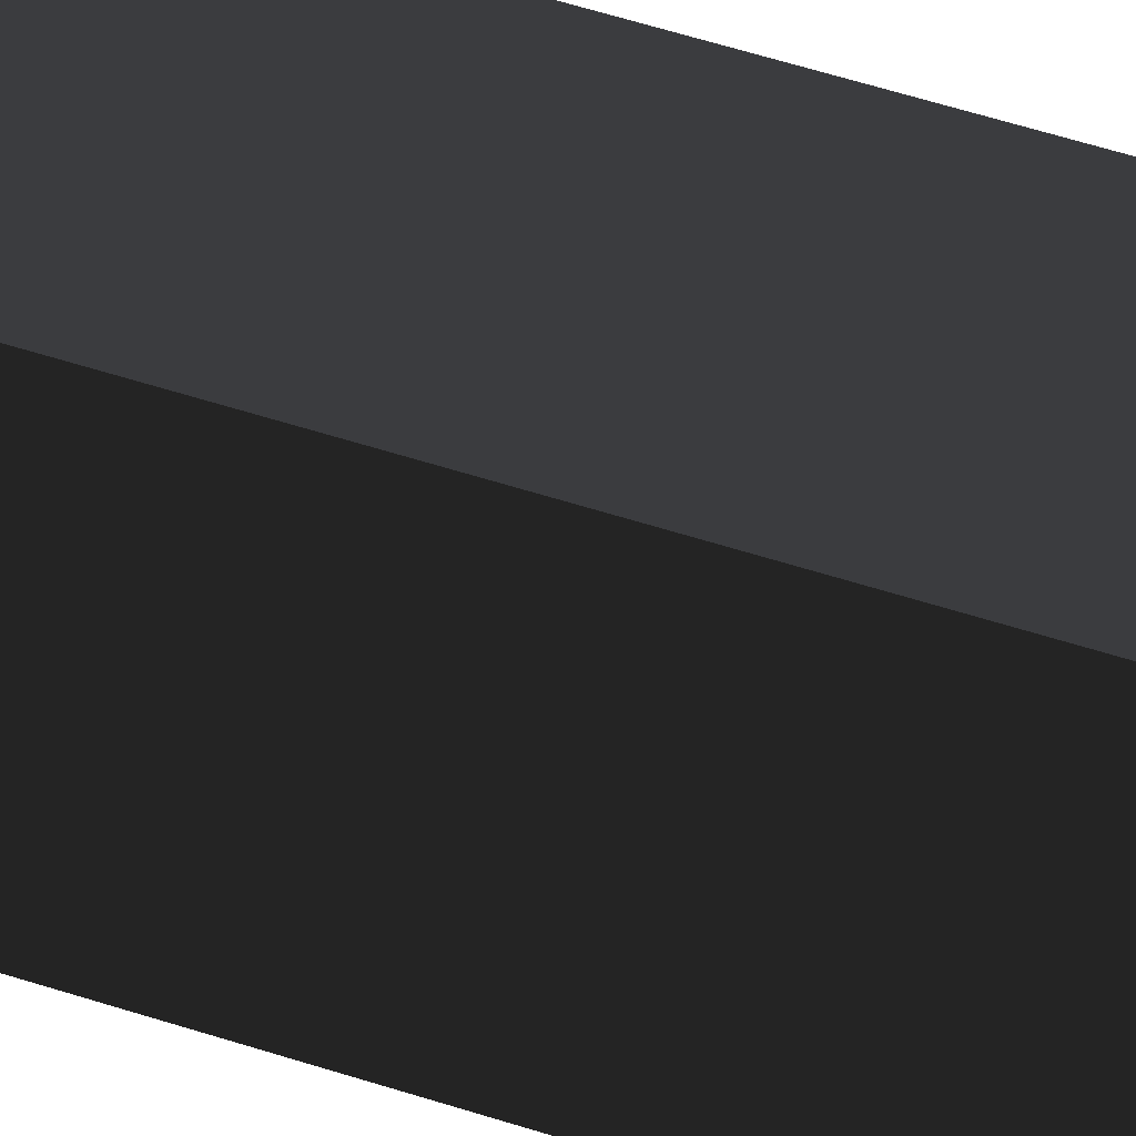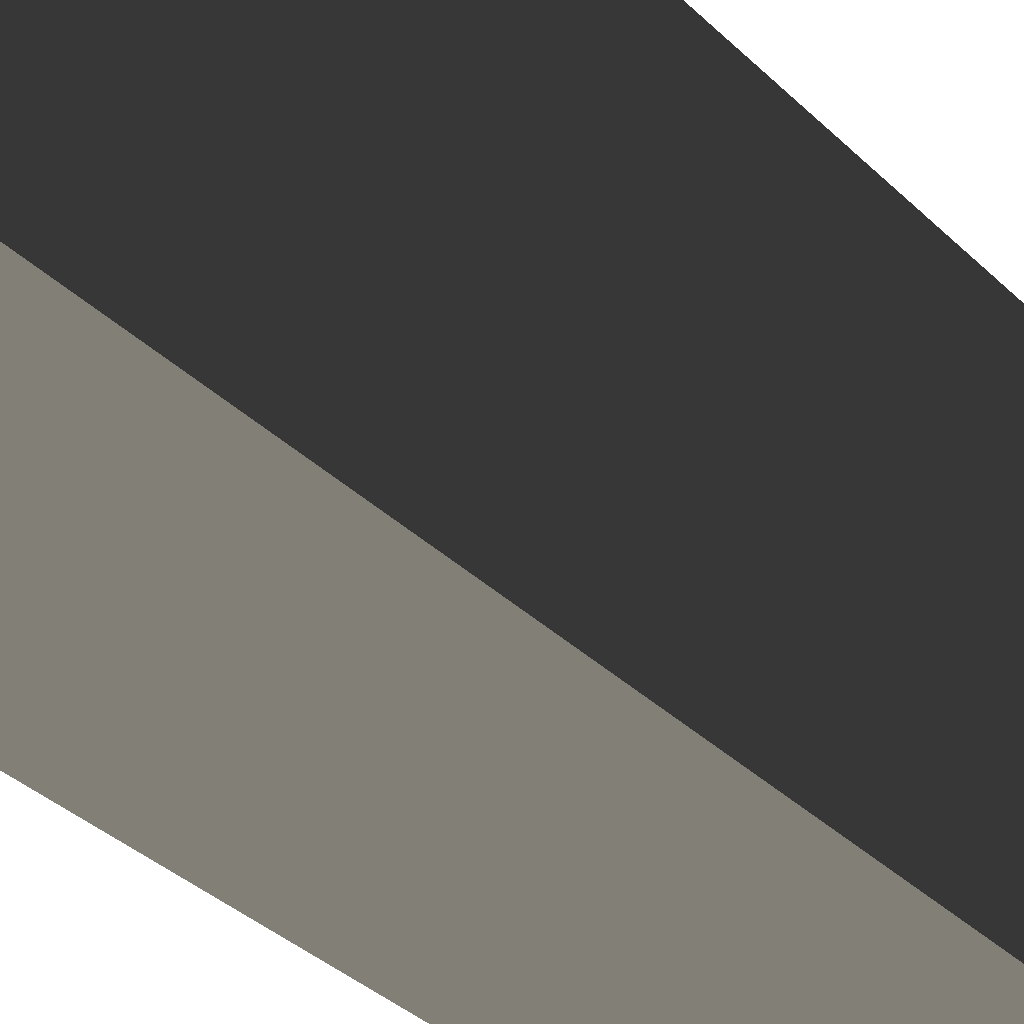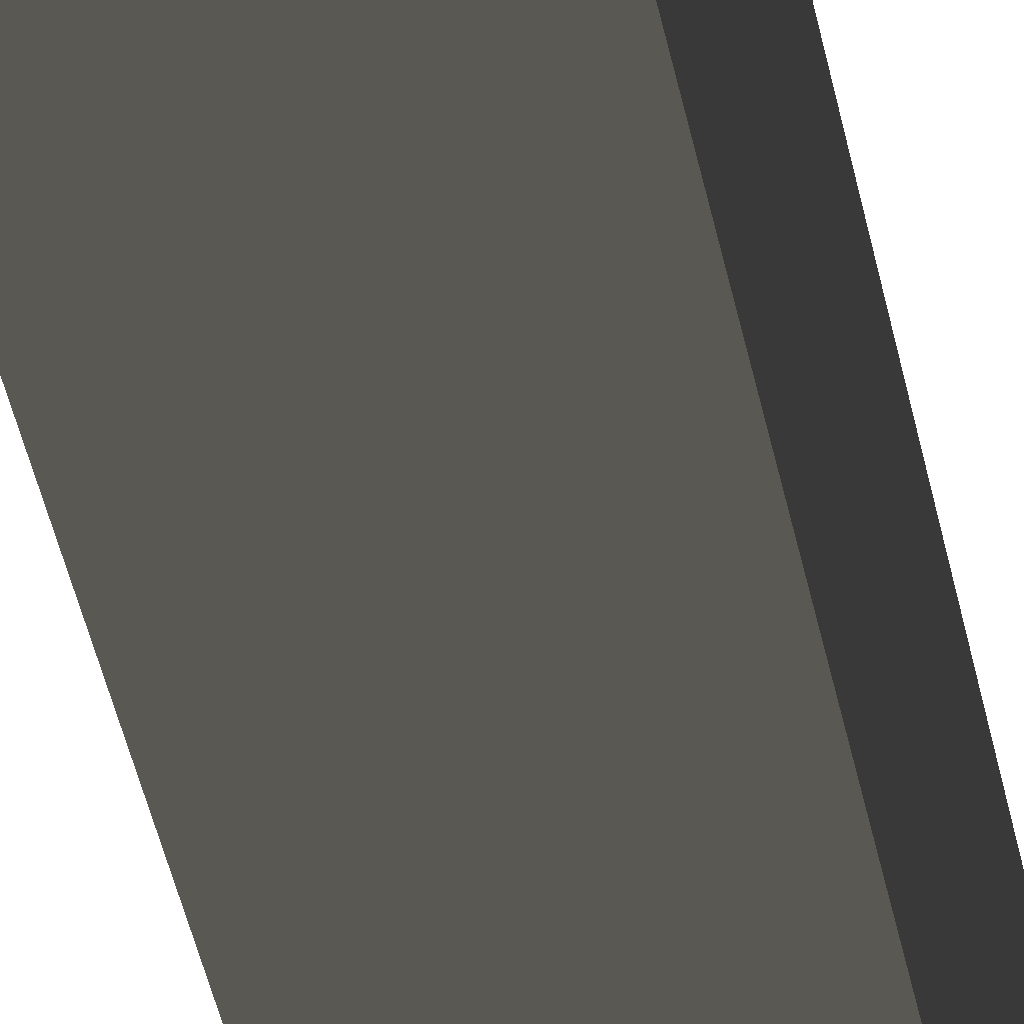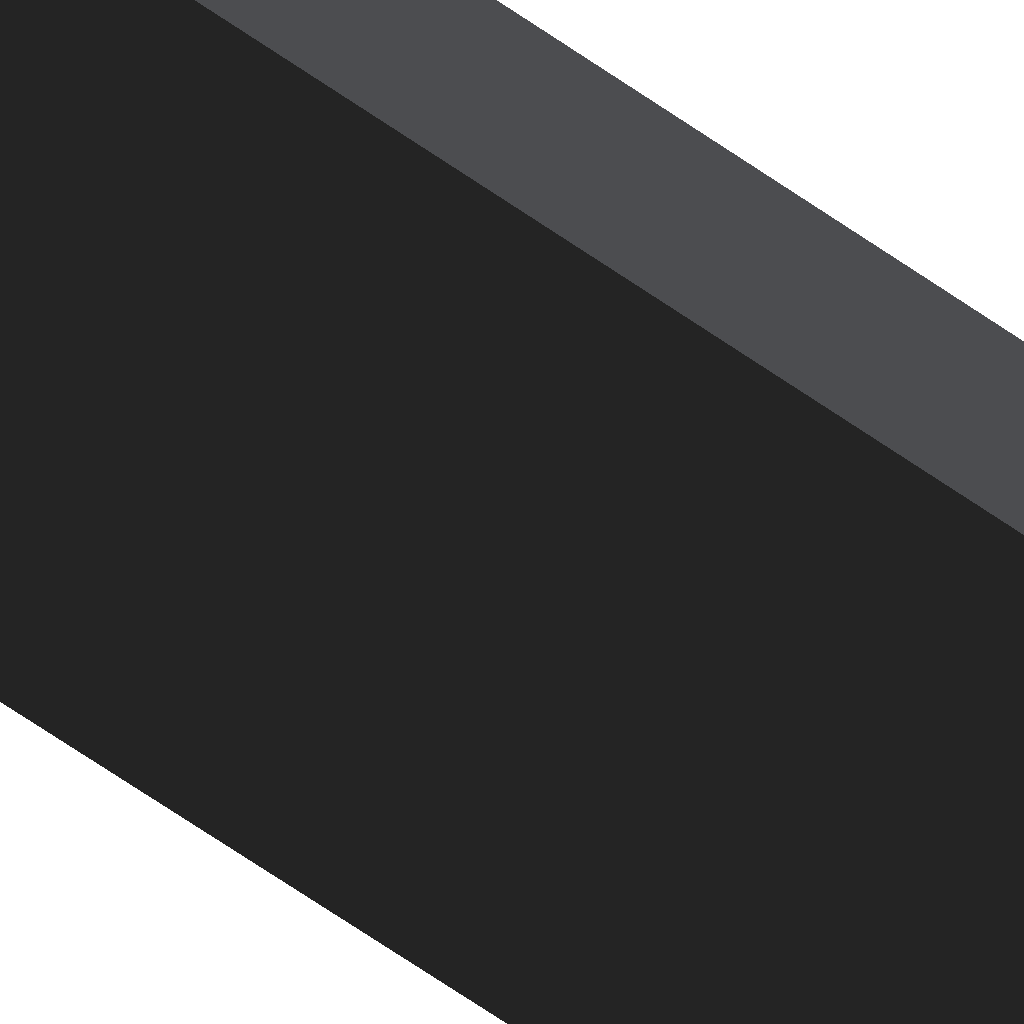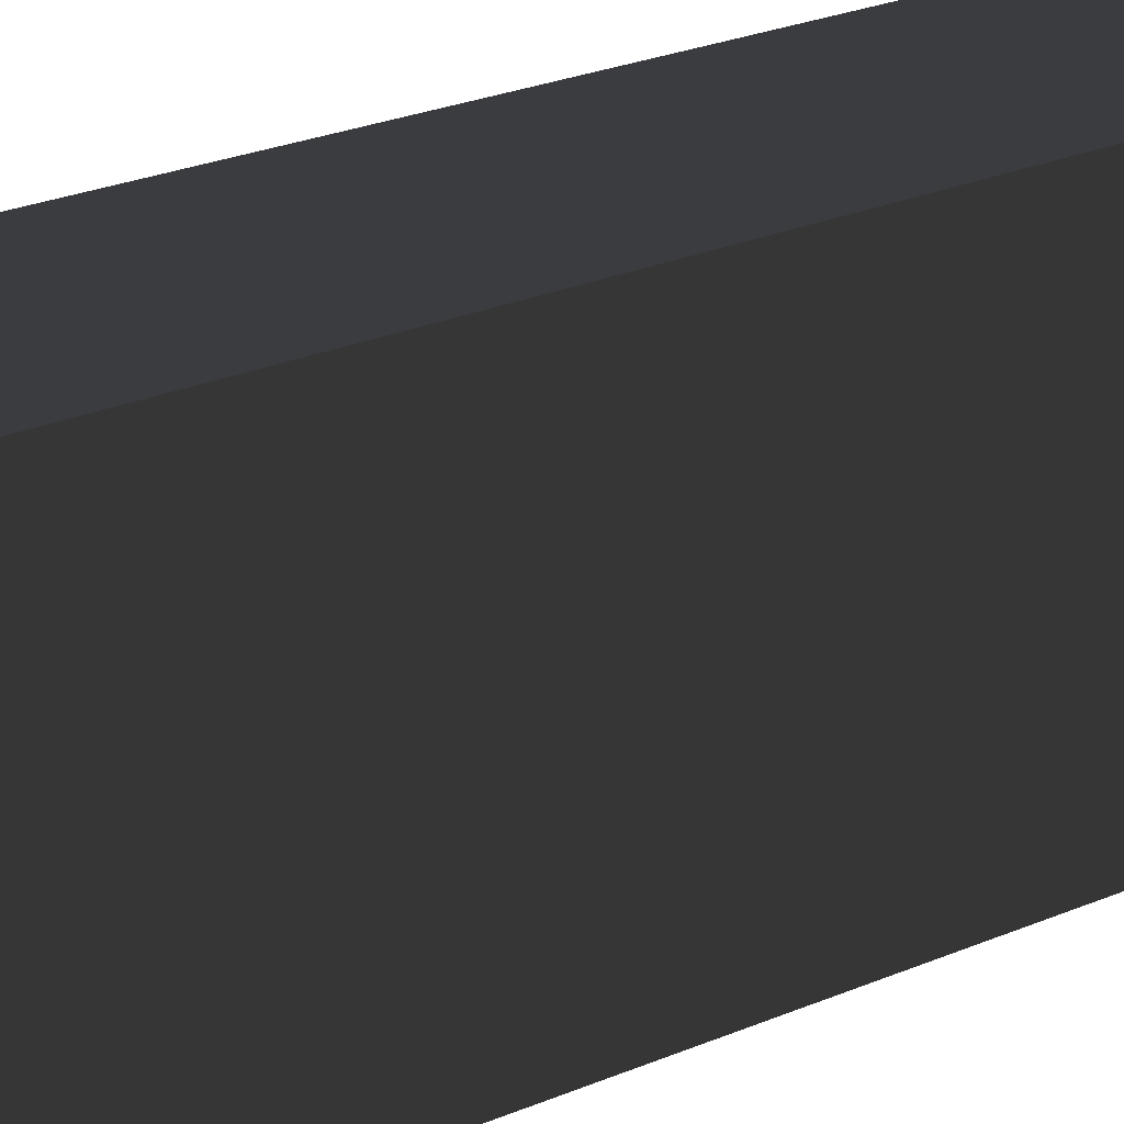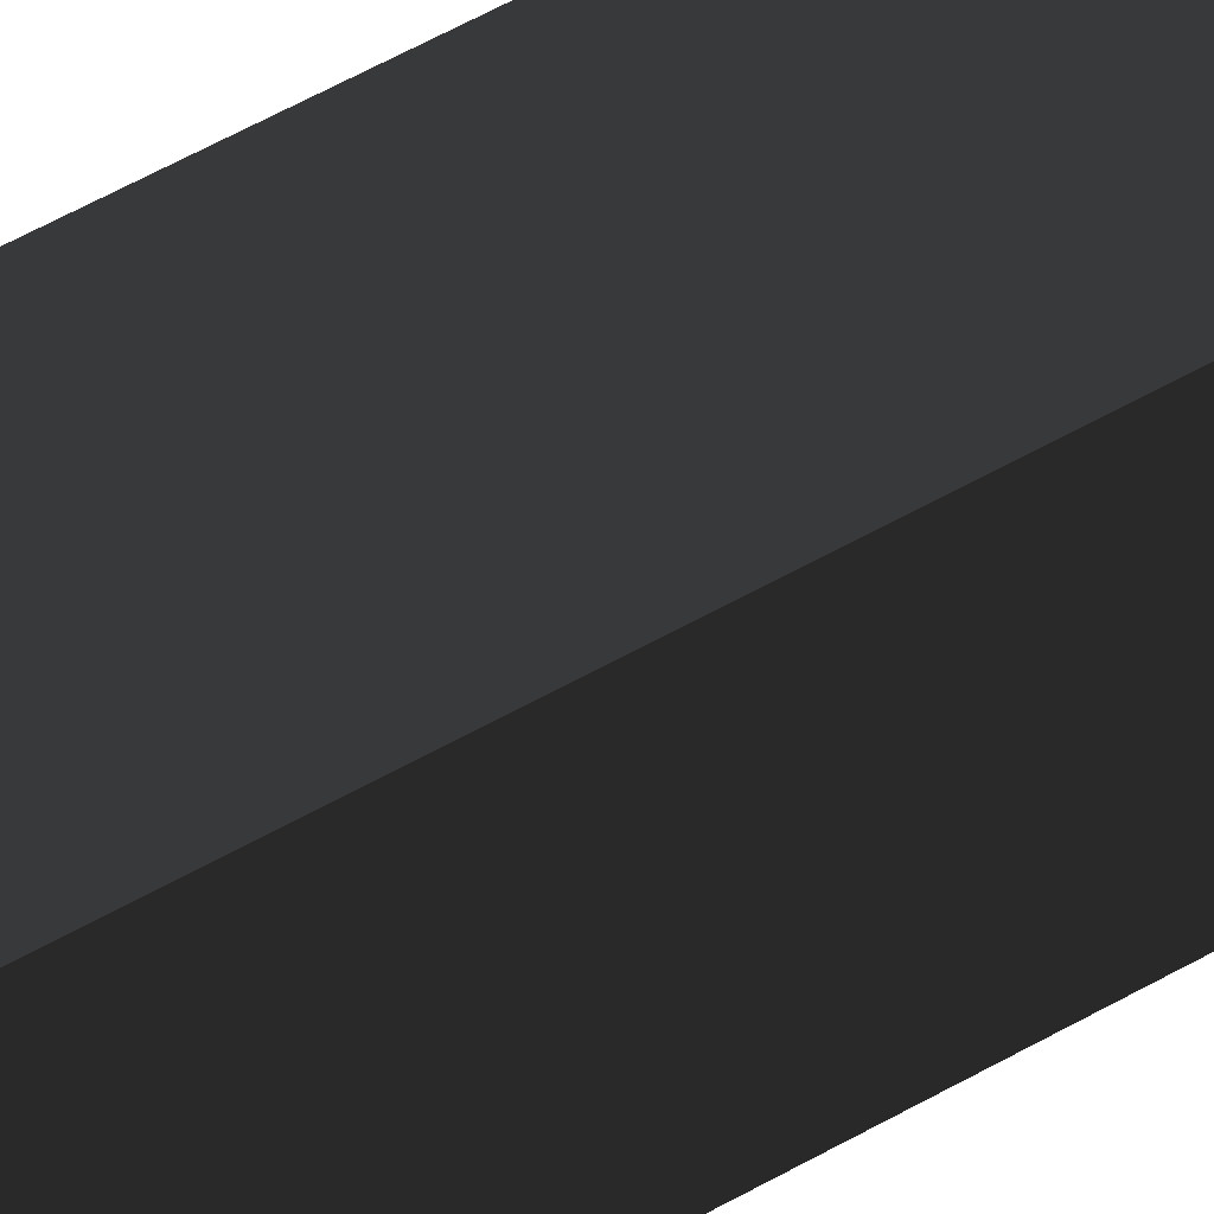
<metadata>
{"format":"obj","ext":"obj","renderer":"f3d","projection":"perspective","resolution":1024,"background":"white","views":[{"elev":35.7,"azim":-64.2,"up":"+Z"},{"elev":-10.3,"azim":13.8,"up":"+Z"},{"elev":-28.5,"azim":7.9,"up":"+Z"},{"elev":-72.6,"azim":-123.9,"up":"+Z"},{"elev":7.5,"azim":-156.2,"up":"+Z"},{"elev":43.9,"azim":-125.7,"up":"+Z"}]}
</metadata>
<code>
v -1.14e-06 3 -4.007e-06
v -0.25 -1.982e-08 -3.362e-06
v -0.25 3 -3.493e-06
v -1.14e-06 -1.982e-08 -3.876e-06
v -1.602e-06 3 -0.25
v -1.14e-06 -1.982e-08 -3.876e-06
v -1.14e-06 3 -4.007e-06
v -1.602e-06 -3.075e-08 -0.25
v -0.25 3 -0.25
v -1.602e-06 -3.075e-08 -0.25
v -1.602e-06 3 -0.25
v -0.25 -3.075e-08 -0.25
v -0.25 3 -3.493e-06
v -0.25 -3.075e-08 -0.25
v -0.25 3 -0.25
v -0.25 -1.982e-08 -3.362e-06
g pillar01_A_4_9615_1208
f 1 3 2
f 2 4 1
f 5 7 6
f 6 8 5
f 9 11 10
f 10 12 9
f 13 15 14
f 14 16 13

</code>
